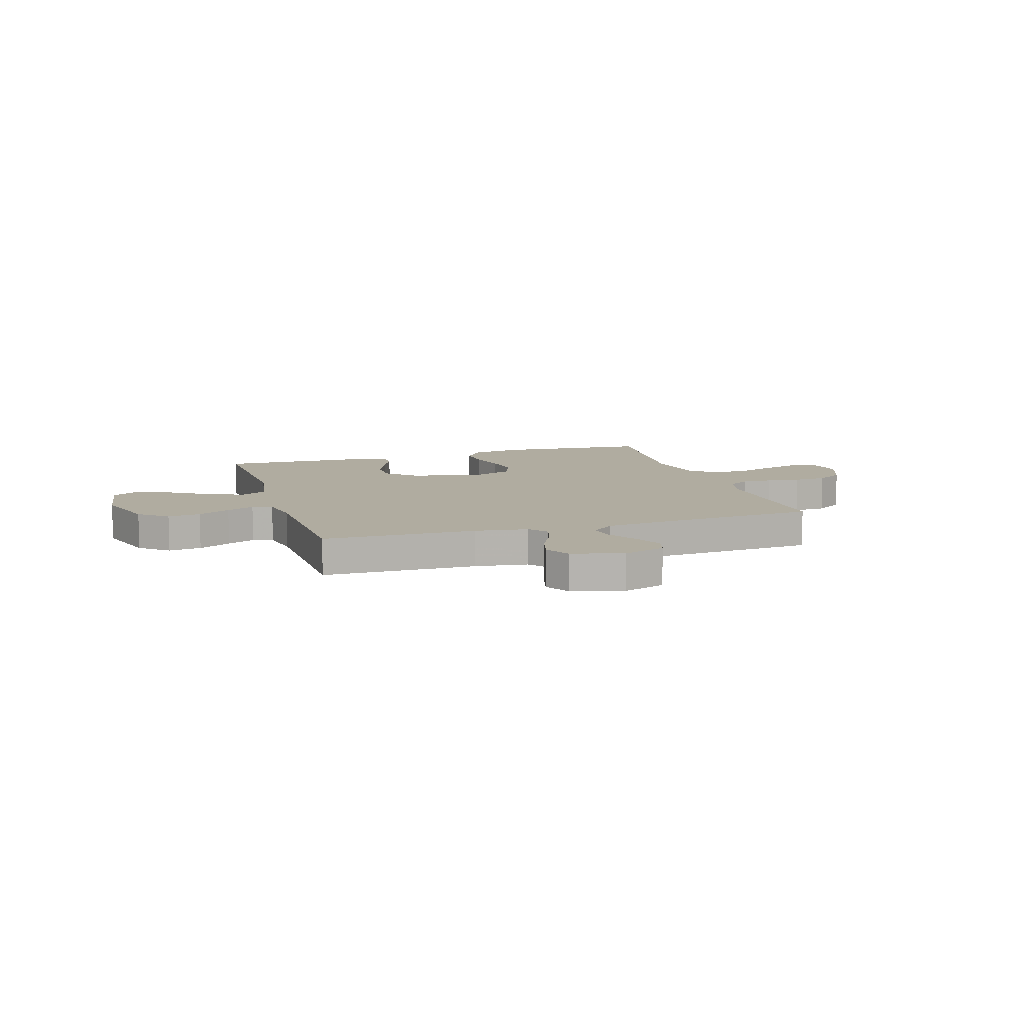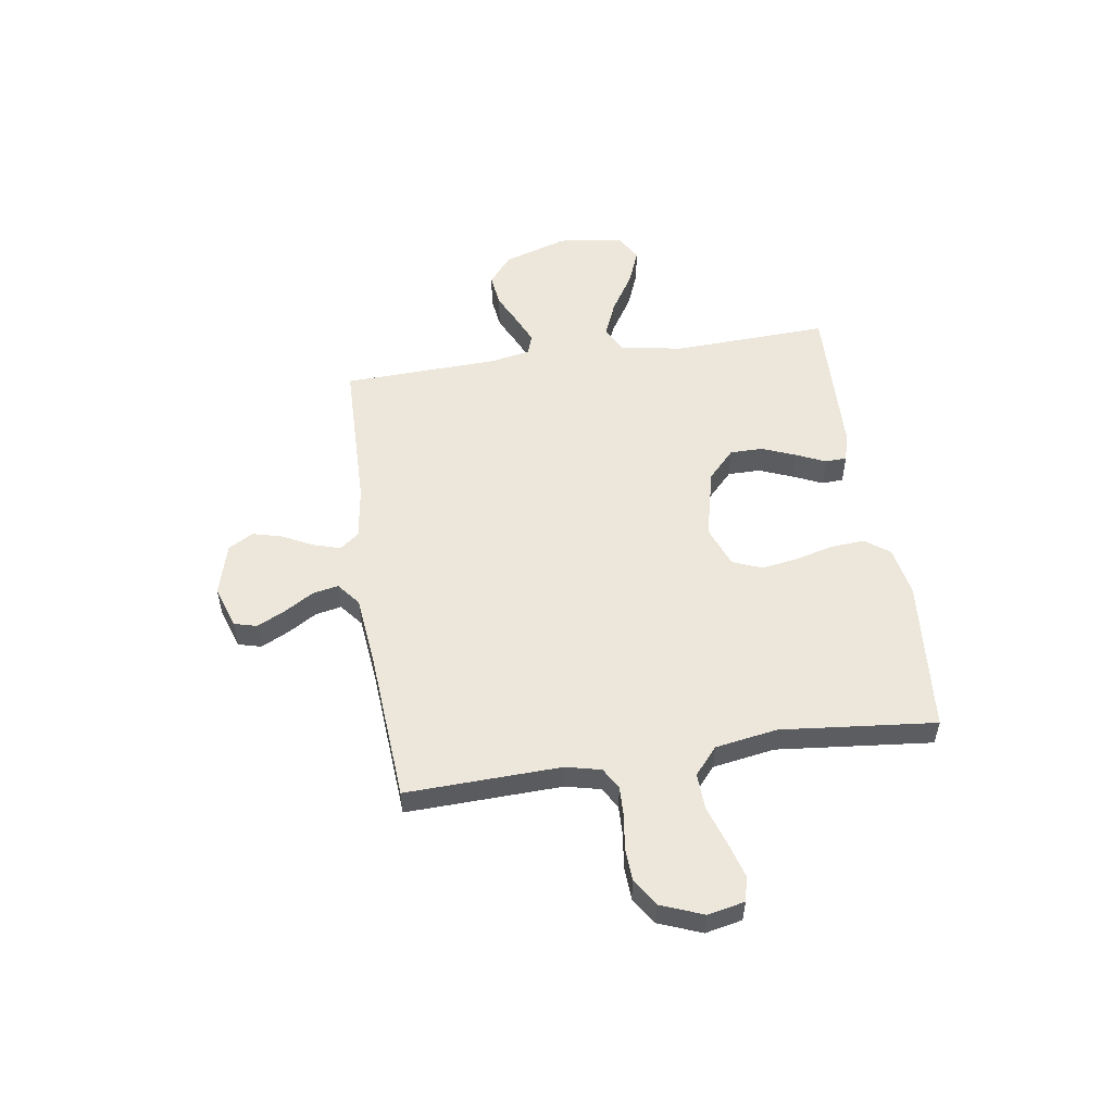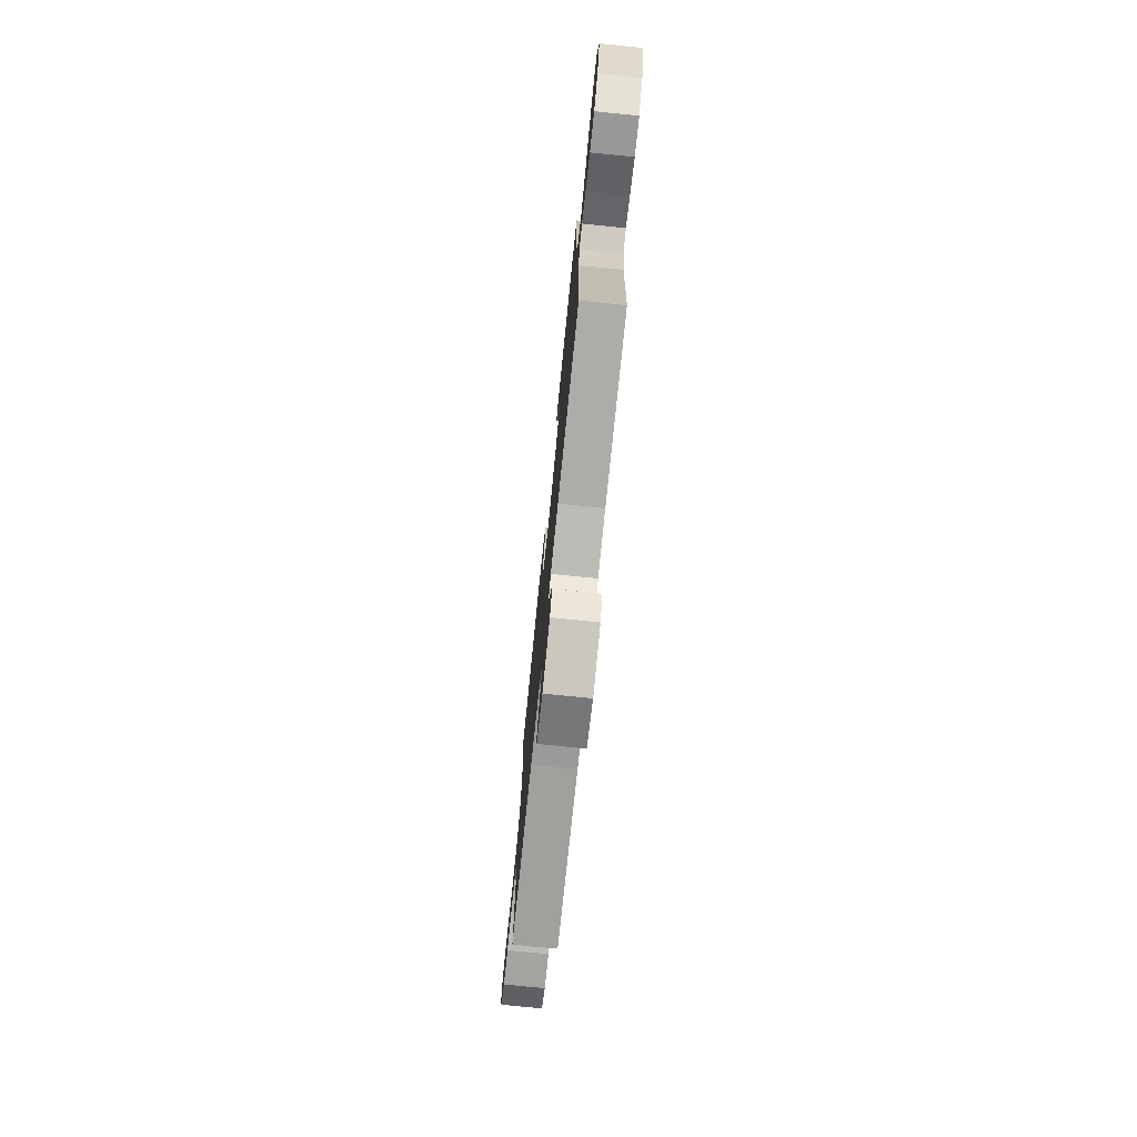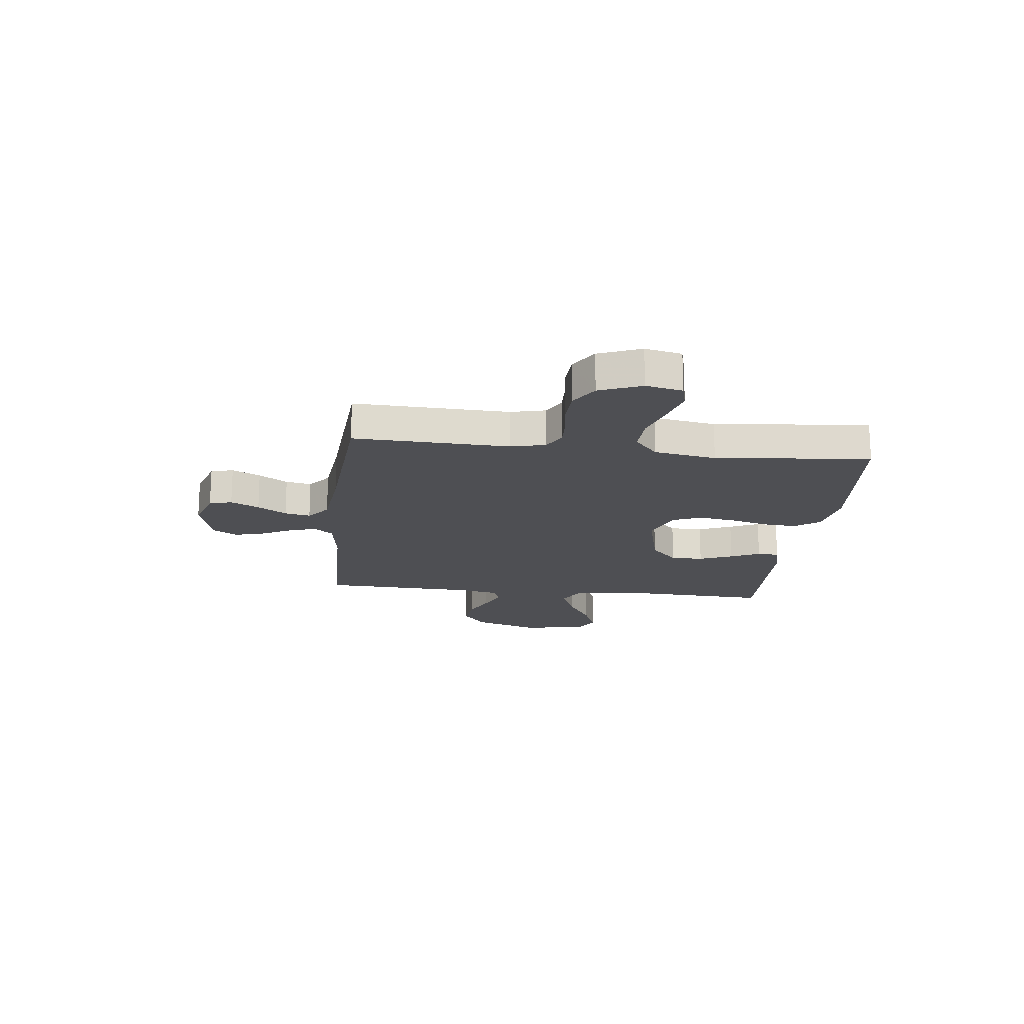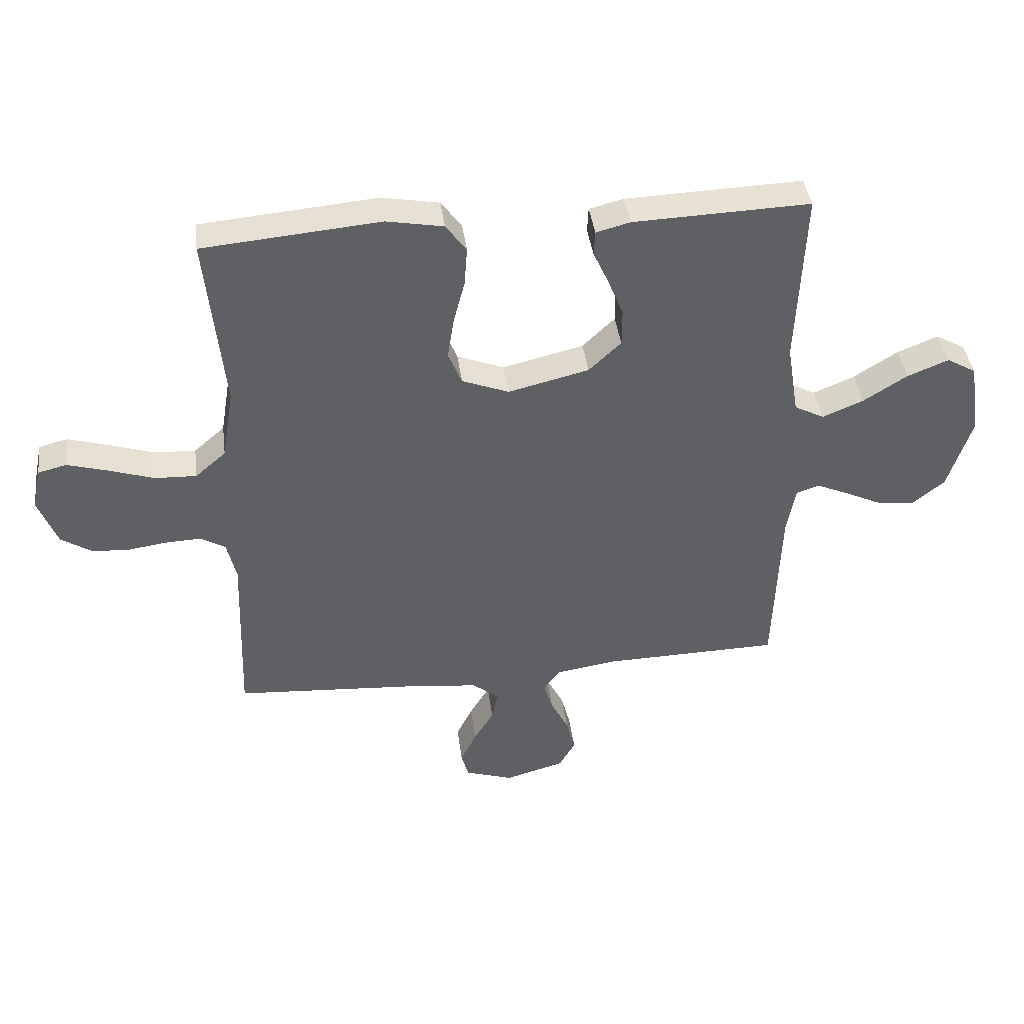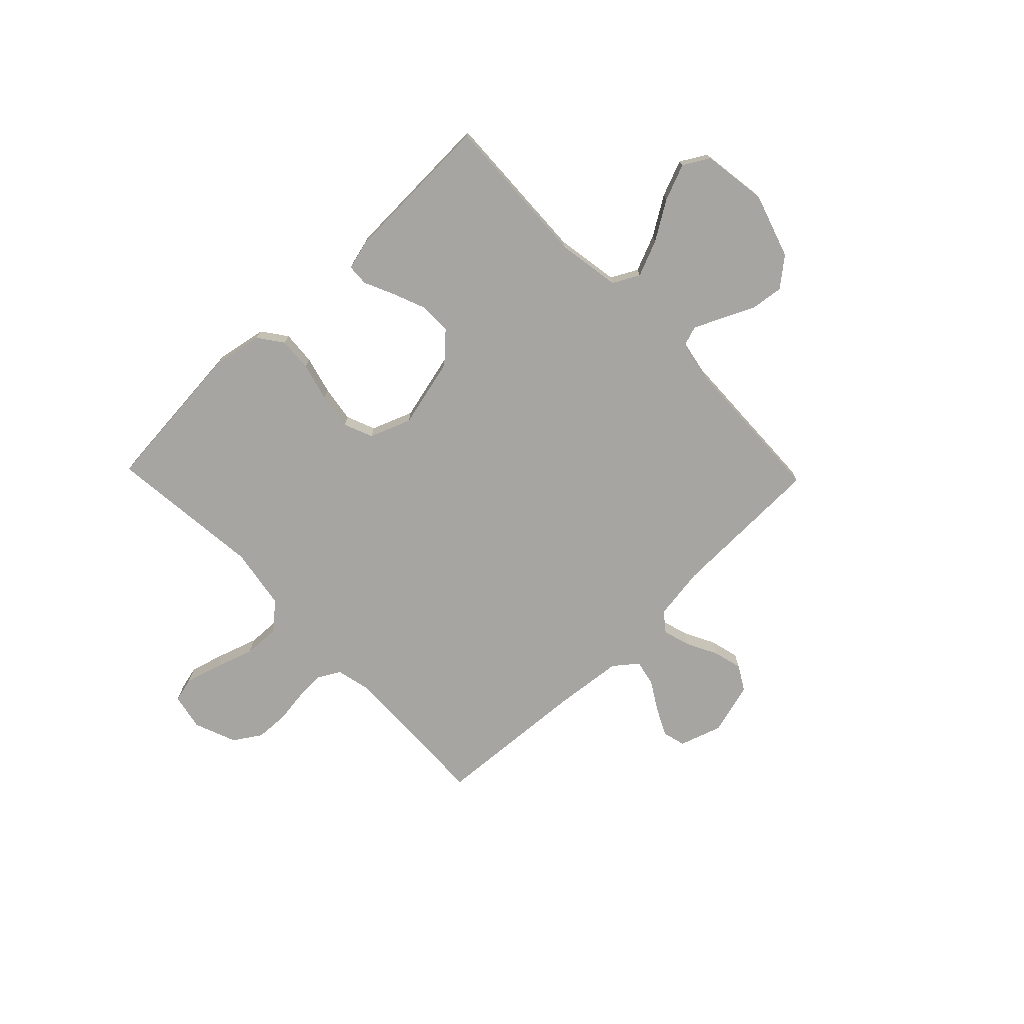
<metadata>
{"format":"obj","ext":"obj","renderer":"f3d","projection":"perspective","resolution":1024,"background":"white","views":[{"elev":10.0,"azim":162.6,"up":"+Y"},{"elev":53.3,"azim":-98.6,"up":"+Y"},{"elev":-75.6,"azim":84.2,"up":"+Z"},{"elev":-18.2,"azim":-96.5,"up":"+Y"},{"elev":40.7,"azim":-7.5,"up":"+Z"},{"elev":-73.8,"azim":44.0,"up":"+Y"}]}
</metadata>
<code>
v 0.5 0.07 0.5
v 0.487 0.07 0.2
v 0.507 0.07 0.078
v 0.558 0.07 0.051
v 0.628 0.07 0.08
v 0.703 0.07 0.127
v 0.773 0.07 0.155
v 0.823 0.07 0.126
v 0.841 0.07 0
v 0.801 0.07 -0.125
v 0.746 0.07 -0.17
v 0.682 0.07 -0.162
v 0.619 0.07 -0.132
v 0.565 0.07 -0.108
v 0.526 0.07 -0.121
v 0.511 0.07 -0.2
v 0.5 0.07 -0.5
v 0.2 0.07 -0.506
v 0.097 0.07 -0.521
v 0.068 0.07 -0.558
v 0.084 0.07 -0.611
v 0.114 0.07 -0.67
v 0.129 0.07 -0.727
v 0.101 0.07 -0.775
v 0 0.07 -0.803
v -0.082 0.07 -0.776
v -0.094 0.07 -0.732
v -0.067 0.07 -0.677
v -0.033 0.07 -0.621
v -0.023 0.07 -0.571
v -0.068 0.07 -0.535
v -0.2 0.07 -0.521
v -0.5 0.07 -0.5
v -0.49 0.07 -0.2
v -0.506 0.07 -0.132
v -0.548 0.07 -0.108
v -0.606 0.07 -0.11
v -0.672 0.07 -0.119
v -0.736 0.07 -0.116
v -0.789 0.07 -0.082
v -0.821 0.07 0
v -0.806 0.07 0.071
v -0.758 0.07 0.083
v -0.689 0.07 0.063
v -0.613 0.07 0.038
v -0.542 0.07 0.035
v -0.49 0.07 0.08
v -0.47 0.07 0.2
v -0.5 0.07 0.5
v -0.2 0.07 0.526
v -0.103 0.07 0.508
v -0.068 0.07 0.46
v -0.073 0.07 0.394
v -0.092 0.07 0.321
v -0.103 0.07 0.25
v -0.08 0.07 0.194
v 0 0.07 0.163
v 0.137 0.07 0.196
v 0.192 0.07 0.248
v 0.192 0.07 0.311
v 0.166 0.07 0.376
v 0.14 0.07 0.433
v 0.142 0.07 0.475
v 0.2 0.07 0.49
v 0.5 0 0.5
v 0.487 0 0.2
v 0.507 0 0.078
v 0.558 0 0.051
v 0.628 0 0.08
v 0.703 0 0.127
v 0.773 0 0.155
v 0.823 0 0.126
v 0.841 0 0
v 0.801 0 -0.125
v 0.746 0 -0.17
v 0.682 0 -0.162
v 0.619 0 -0.132
v 0.565 0 -0.108
v 0.526 0 -0.121
v 0.511 0 -0.2
v 0.5 0 -0.5
v 0.2 0 -0.506
v 0.097 0 -0.521
v 0.068 0 -0.558
v 0.084 0 -0.611
v 0.114 0 -0.67
v 0.129 0 -0.727
v 0.101 0 -0.775
v 0 0 -0.803
v -0.082 0 -0.776
v -0.094 0 -0.732
v -0.067 0 -0.677
v -0.033 0 -0.621
v -0.023 0 -0.571
v -0.068 0 -0.535
v -0.2 0 -0.521
v -0.5 0 -0.5
v -0.49 0 -0.2
v -0.506 0 -0.132
v -0.548 0 -0.108
v -0.606 0 -0.11
v -0.672 0 -0.119
v -0.736 0 -0.116
v -0.789 0 -0.082
v -0.821 0 0
v -0.806 0 0.071
v -0.758 0 0.083
v -0.689 0 0.063
v -0.613 0 0.038
v -0.542 0 0.035
v -0.49 0 0.08
v -0.47 0 0.2
v -0.5 0 0.5
v -0.2 0 0.526
v -0.103 0 0.508
v -0.068 0 0.46
v -0.073 0 0.394
v -0.092 0 0.321
v -0.103 0 0.25
v -0.08 0 0.194
v 0 0 0.163
v 0.137 0 0.196
v 0.192 0 0.248
v 0.192 0 0.311
v 0.166 0 0.376
v 0.14 0 0.433
v 0.142 0 0.475
v 0.2 0 0.49
f 64 1 2
f 63 64 2
f 62 63 2
f 61 62 2
f 60 61 2 3
f 59 60 3
f 58 59 3
f 57 58 3 4
f 52 53 54
f 51 52 54
f 50 51 54
f 49 50 54
f 48 49 54
f 47 48 54 55
f 46 47 55 56
f 43 44 45
f 42 43 45
f 41 42 45
f 40 41 45
f 39 40 45
f 38 39 45
f 37 38 45
f 36 37 45 46
f 46 56 57
f 36 46 57
f 35 36 57
f 32 33 34
f 35 57 4
f 34 35 4
f 32 34 4
f 31 32 4
f 27 28 29
f 26 27 29
f 25 26 29
f 24 25 29
f 23 24 29
f 22 23 29
f 21 22 29
f 20 21 29 30
f 16 17 18
f 15 16 18 19
f 11 12 13
f 10 11 13
f 9 10 13
f 8 9 13
f 7 8 13
f 6 7 13
f 5 6 13
f 5 13 14
f 4 5 14 15
f 19 20 30 31
f 4 15 19 31
f 66 65 128
f 66 128 127
f 66 127 126
f 66 126 125
f 67 66 125 124
f 67 124 123
f 67 123 122
f 68 67 122 121
f 118 117 116
f 118 116 115
f 118 115 114
f 118 114 113
f 118 113 112
f 119 118 112 111
f 120 119 111 110
f 109 108 107
f 109 107 106
f 109 106 105
f 109 105 104
f 109 104 103
f 109 103 102
f 109 102 101
f 110 109 101 100
f 121 120 110
f 121 110 100
f 121 100 99
f 98 97 96
f 68 121 99
f 68 99 98
f 68 98 96
f 68 96 95
f 93 92 91
f 93 91 90
f 93 90 89
f 93 89 88
f 93 88 87
f 93 87 86
f 93 86 85
f 94 93 85 84
f 82 81 80
f 83 82 80 79
f 77 76 75
f 77 75 74
f 77 74 73
f 77 73 72
f 77 72 71
f 77 71 70
f 77 70 69
f 78 77 69
f 79 78 69 68
f 95 94 84 83
f 95 83 79 68
f 1 65 66 2
f 2 66 67 3
f 3 67 68 4
f 4 68 69 5
f 5 69 70 6
f 6 70 71 7
f 7 71 72 8
f 8 72 73 9
f 9 73 74 10
f 10 74 75 11
f 11 75 76 12
f 12 76 77 13
f 13 77 78 14
f 14 78 79 15
f 15 79 80 16
f 16 80 81 17
f 17 81 82 18
f 18 82 83 19
f 19 83 84 20
f 20 84 85 21
f 21 85 86 22
f 22 86 87 23
f 23 87 88 24
f 24 88 89 25
f 25 89 90 26
f 26 90 91 27
f 27 91 92 28
f 28 92 93 29
f 29 93 94 30
f 30 94 95 31
f 31 95 96 32
f 32 96 97 33
f 33 97 98 34
f 34 98 99 35
f 35 99 100 36
f 36 100 101 37
f 37 101 102 38
f 38 102 103 39
f 39 103 104 40
f 40 104 105 41
f 41 105 106 42
f 42 106 107 43
f 43 107 108 44
f 44 108 109 45
f 45 109 110 46
f 46 110 111 47
f 47 111 112 48
f 48 112 113 49
f 49 113 114 50
f 50 114 115 51
f 51 115 116 52
f 52 116 117 53
f 53 117 118 54
f 54 118 119 55
f 55 119 120 56
f 56 120 121 57
f 57 121 122 58
f 58 122 123 59
f 59 123 124 60
f 60 124 125 61
f 61 125 126 62
f 62 126 127 63
f 63 127 128 64
f 64 128 65 1

</code>
